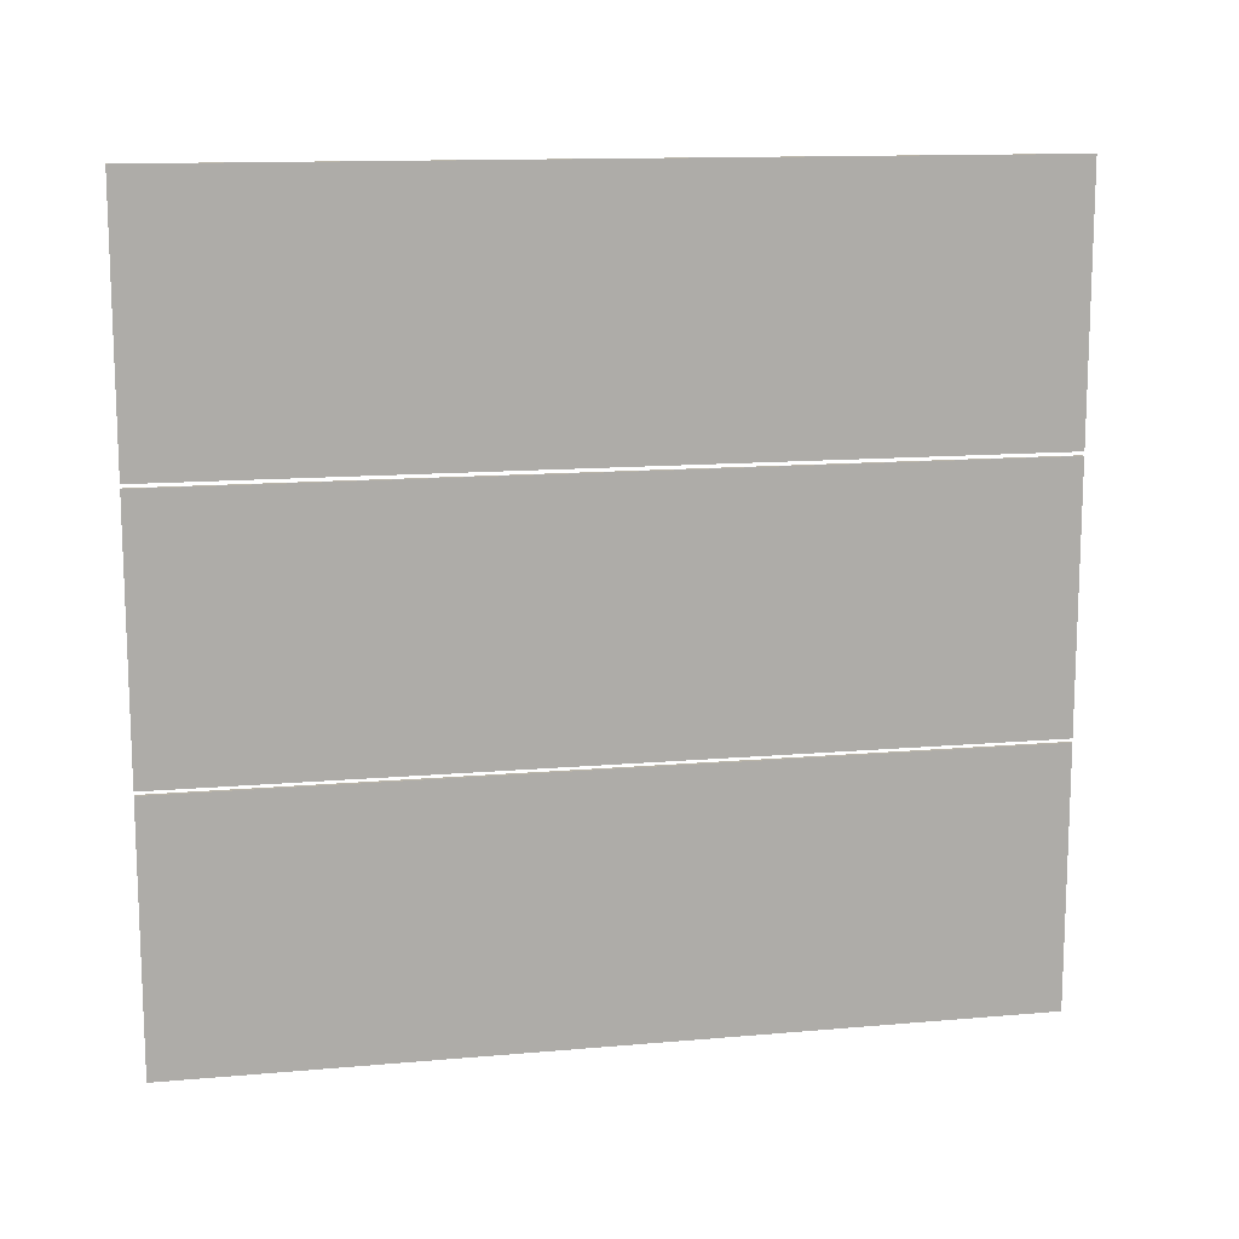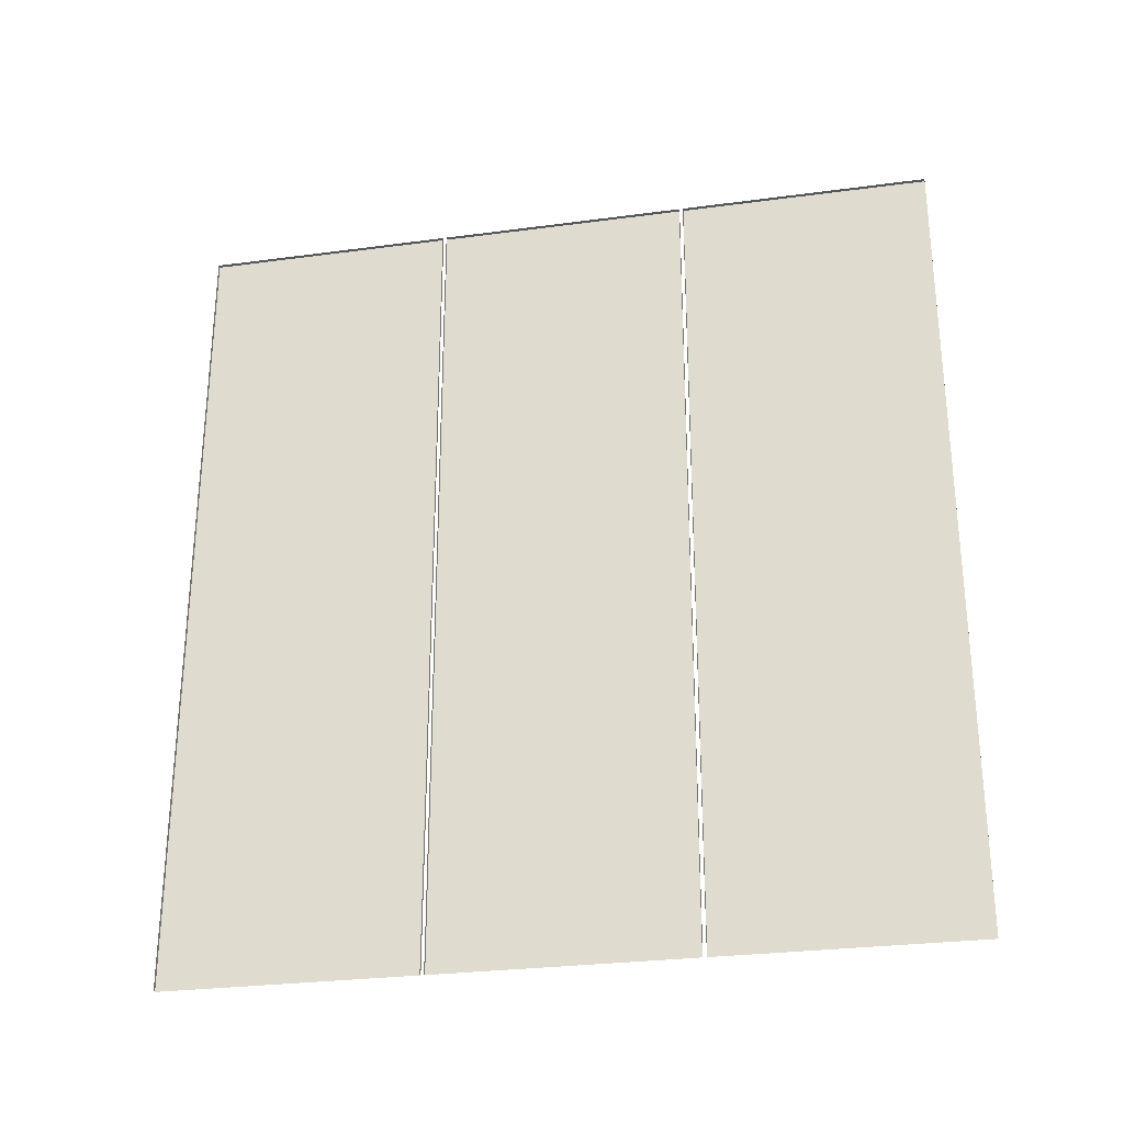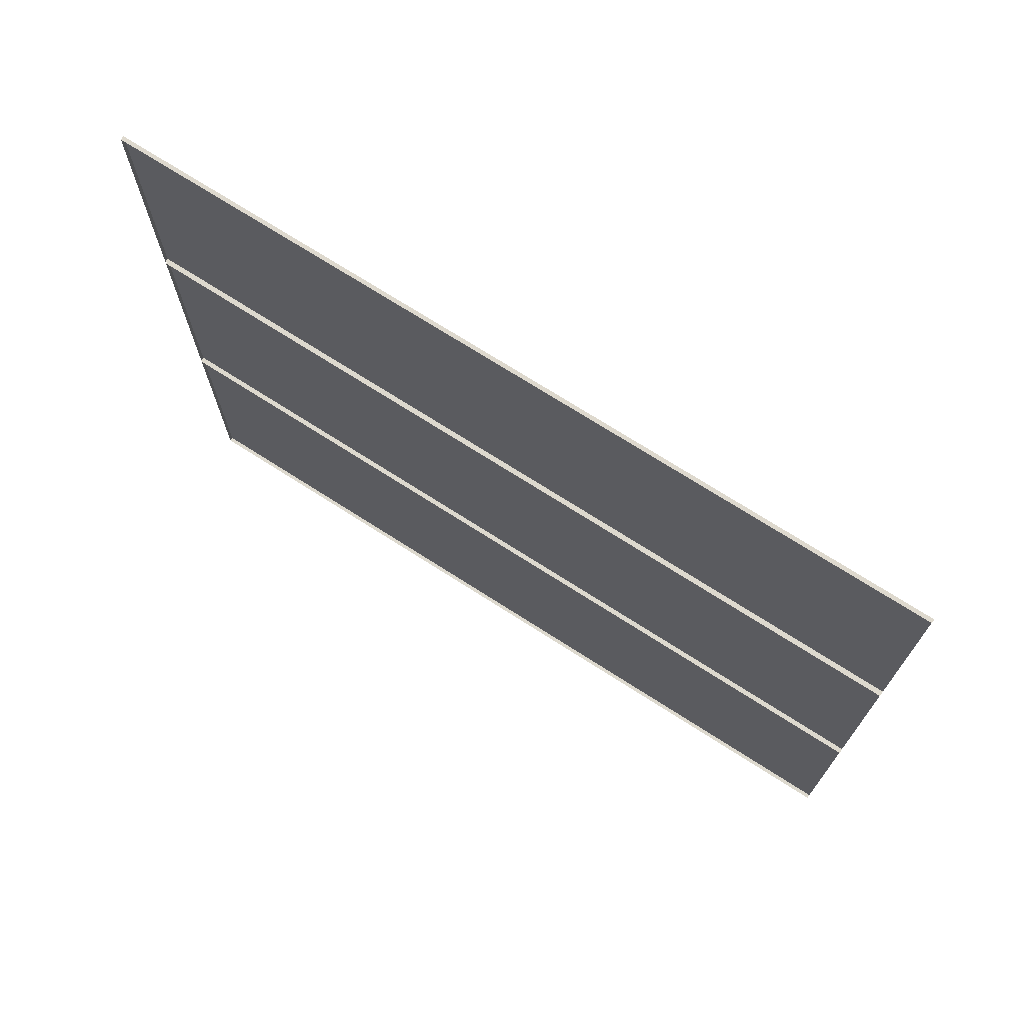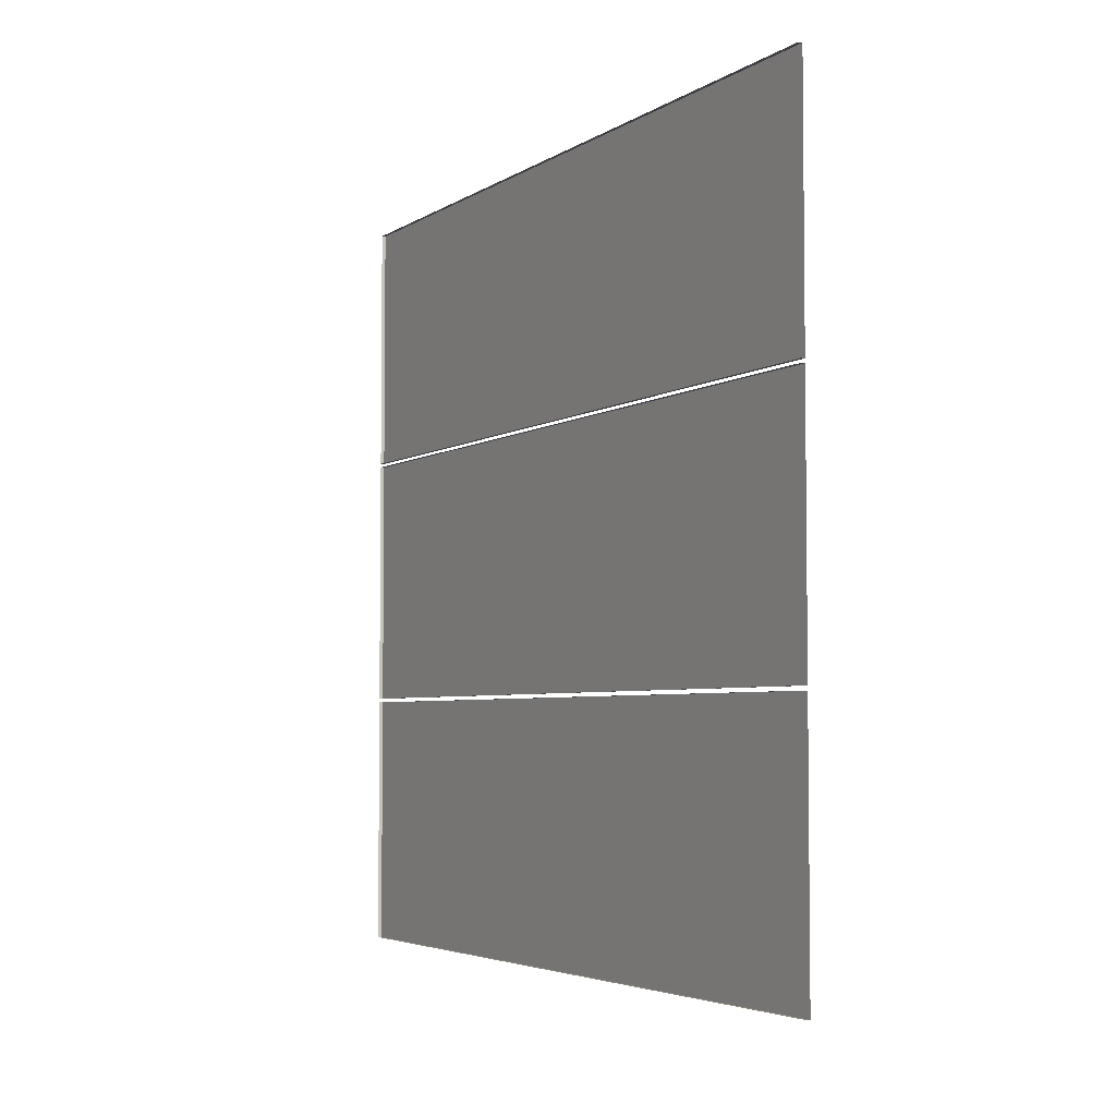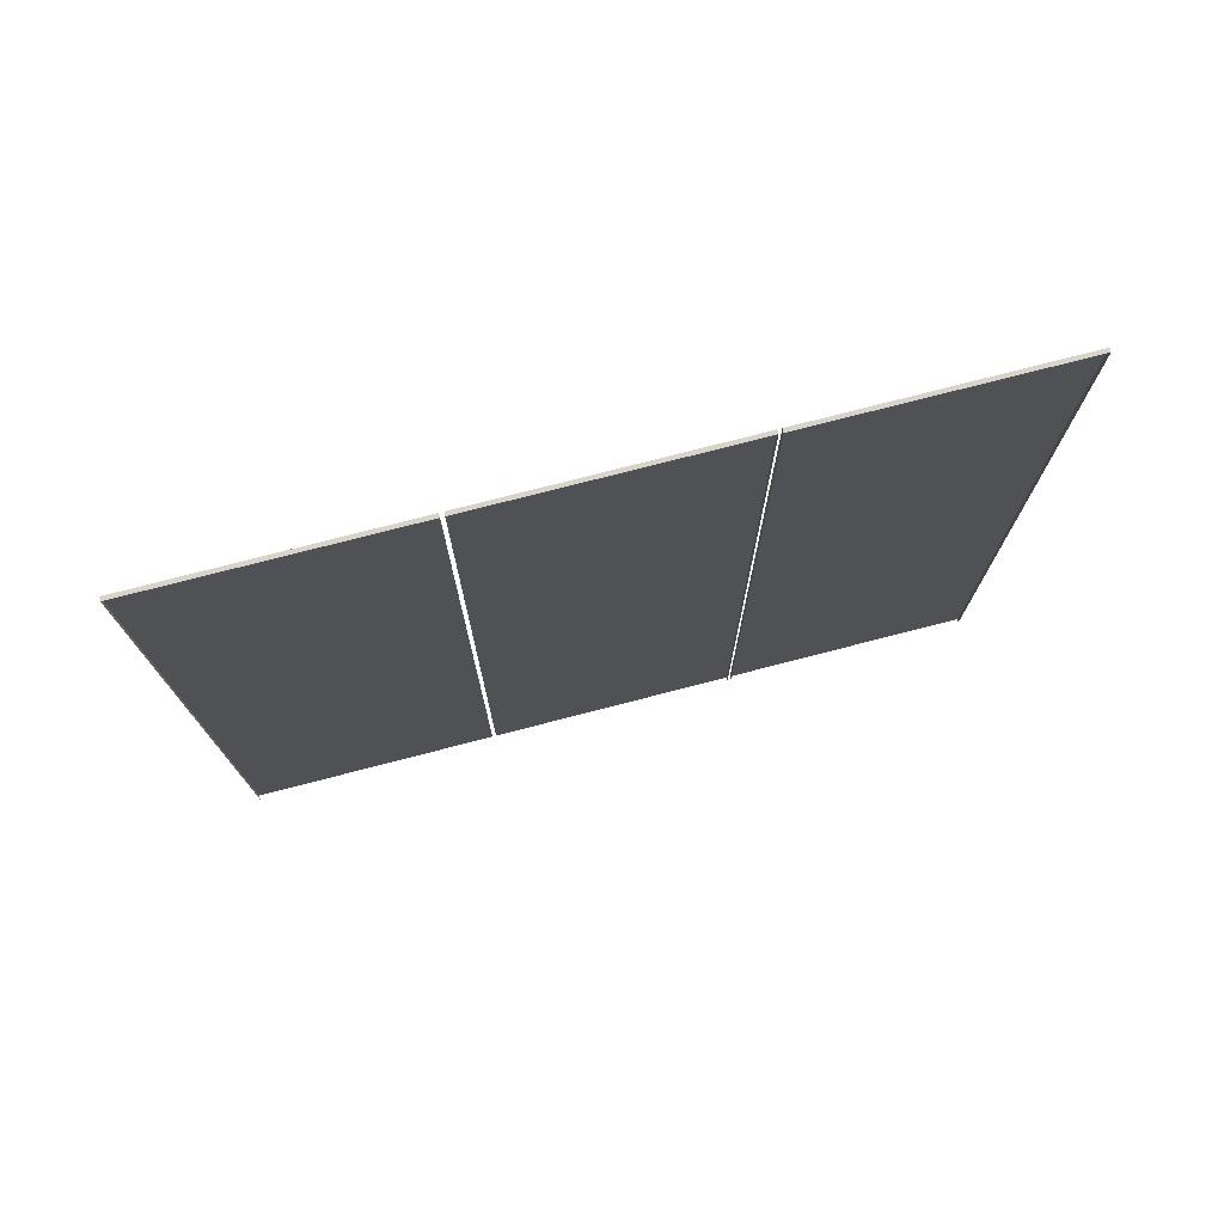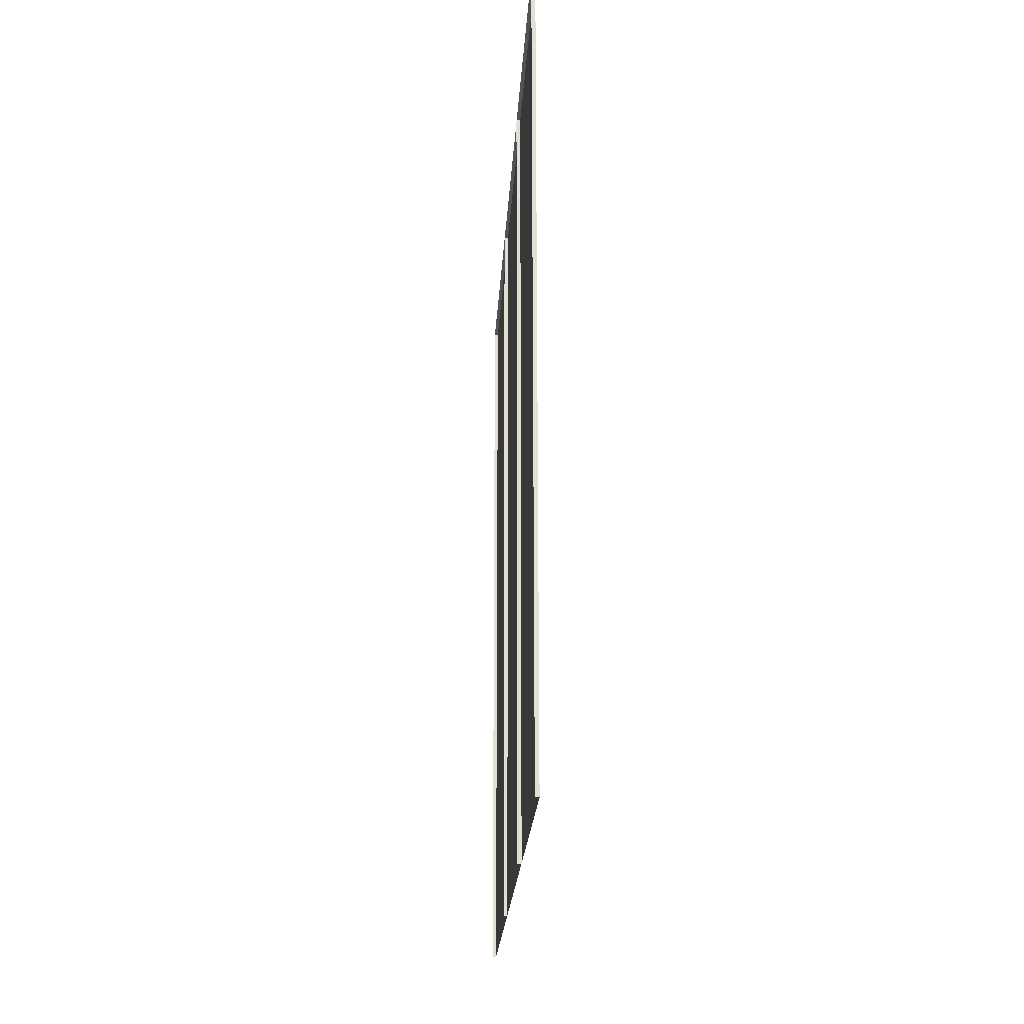
<metadata>
{"format":"obj","ext":"obj","renderer":"f3d","projection":"perspective","resolution":1024,"background":"white","views":[{"elev":13.1,"azim":78.6,"up":"+Z"},{"elev":-28.3,"azim":-78.6,"up":"+Y"},{"elev":71.7,"azim":-57.3,"up":"+Z"},{"elev":-4.3,"azim":-28.1,"up":"+Z"},{"elev":75.5,"azim":-104.5,"up":"+Y"},{"elev":-22.1,"azim":-3.1,"up":"+Y"}]}
</metadata>
<code>
o model_27
v 258.1 210 -850.8
v 258.1 1.889e-13 -850.8
v 259.1 210 -850.8
v 259.1 1.889e-13 -850.8
v 259.1 210 -915.8
v 258.1 210 -915.8
v 259.1 210 -850.8
v 258.1 210 -850.8
v 258.1 2.326e-13 -1048
v 258.1 210 -1048
v 259.1 2.326e-13 -1048
v 259.1 210 -1048
v 259.1 2.182e-13 -982.8
v 259.1 2.326e-13 -1048
v 259.1 210 -982.8
v 259.1 210 -1048
v 259.1 2.182e-13 -982.8
v 259.1 210 -982.8
v 258.1 2.182e-13 -982.8
v 258.1 210 -982.8
v 258.1 210 -982.8
v 259.1 210 -982.8
v 258.1 210 -1048
v 259.1 210 -1048
v 259.1 210 -981.8
v 258.1 210 -981.8
v 259.1 210 -916.8
v 258.1 210 -916.8
v 259.1 210 -981.8
v 259.1 2.18e-13 -981.8
v 258.1 210 -981.8
v 258.1 2.18e-13 -981.8
v 259.1 210 -915.8
v 259.1 2.033e-13 -915.8
v 258.1 210 -915.8
v 258.1 2.033e-13 -915.8
v 259.1 2.036e-13 -916.8
v 259.1 210 -916.8
v 258.1 2.036e-13 -916.8
v 258.1 210 -916.8
v 259.1 2.033e-13 -915.8
v 259.1 210 -850.8
v 259.1 1.889e-13 -850.8
v 259.1 210 -850.8
v 259.1 2.033e-13 -915.8
v 259.1 210 -915.8
v 259.1 2.18e-13 -981.8
v 259.1 210 -916.8
v 259.1 2.036e-13 -916.8
v 259.1 210 -916.8
v 259.1 2.18e-13 -981.8
v 259.1 210 -981.8
f 1 2 3
f 2 4 3
f 3 4 4
f 4 5 4
f 4 5 5
f 5 6 5
f 5 6 7
f 6 8 7
f 7 8 8
f 8 9 8
f 8 9 9
f 9 10 9
f 9 10 11
f 10 12 11
f 11 12 12
f 12 13 12
f 12 13 13
f 13 14 13
f 13 14 15
f 14 16 15
f 15 16 16
f 16 17 16
f 16 17 17
f 17 18 17
f 17 18 19
f 18 20 19
f 19 20 20
f 20 21 20
f 20 21 21
f 21 22 21
f 21 22 23
f 22 24 23
f 23 24 24
f 24 25 24
f 24 25 25
f 25 26 25
f 25 26 27
f 26 28 27
f 27 28 28
f 28 29 28
f 28 29 29
f 29 30 29
f 29 30 31
f 30 32 31
f 31 32 32
f 32 33 32
f 32 33 33
f 33 34 33
f 33 34 35
f 34 36 35
f 35 36 36
f 36 37 36
f 36 37 37
f 37 38 37
f 37 38 39
f 38 40 39
f 41 42 43
f 44 45 46
f 47 48 49
f 50 51 52

</code>
